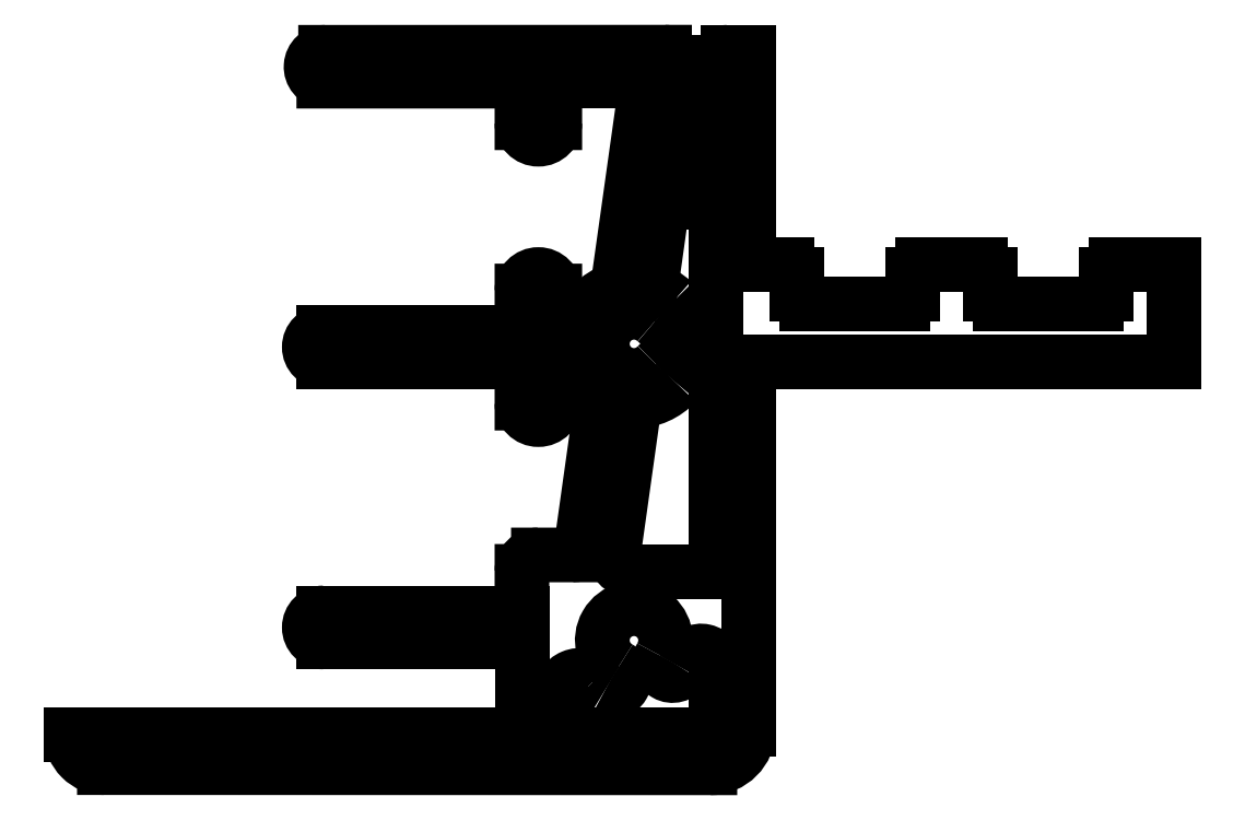
<metadata>
{"format":"dxf","ext":"dxf","renderer":"ezdxf+matplotlib","layout":"modelspace","background":"white","min_lineweight":24,"dpi":150}
</metadata>
<code>
0
SECTION
2
ENTITIES
0
LINE
8
0
10
918.7
20
576.5
30
0
11
919.3
21
580.5
31
0
0
ARC
8
0
10
917.8
20
573.5
30
0
40
3.081
50
47.38
51
72.36
0
ARC
8
0
10
919.8
20
580.5
30
0
40
0.5
50
90
51
172
0
ARC
8
0
10
919.4
20
575.3
30
0
40
0.6642
50
227.2
51
47.21
0
LINE
8
0
10
919.8
20
581
30
0
11
921.6
21
581
31
0
0
ARC
8
0
10
917.9
20
573.6
30
0
40
1.638
50
47.21
51
317.2
0
ARC
8
0
10
921.6
20
580.5
30
0
40
0.5
50
360
51
90
0
ARC
8
0
10
919.6
20
572.1
30
0
40
0.6642
50
317.2
51
137.2
0
LINE
8
0
10
922.1
20
580.5
30
0
11
922.1
21
562.4
31
0
0
ARC
8
0
10
917.9
20
573.6
30
0
40
2.966
50
270.9
51
317.2
0
ARC
8
0
10
921.6
20
562.4
30
0
40
0.5
50
270
51
360
0
LINE
8
0
10
916.8
20
563
30
0
11
917.9
21
570.7
31
0
0
LINE
8
0
10
921.6
20
561.9
30
0
11
917.8
21
561.9
31
0
0
ARC
8
0
10
917.8
20
562.9
30
0
40
1
50
172
51
270
0
ARC
8
0
10
917.9
20
573.6
30
0
40
2.966
50
106.8
51
168.6
0
LINE
8
0
10
913.8
20
574.2
30
0
11
915
21
574.2
31
0
0
LINE
8
0
10
917
20
576.5
30
0
11
918.5
21
587.2
31
0
0
LINE
8
0
10
913.8
20
576.4
30
0
11
913.8
21
574.2
31
0
0
LINE
8
0
10
918.5
20
587.2
30
0
11
913.8
21
587.2
31
0
0
ARC
8
0
10
912.9
20
576.4
30
0
40
0.85
50
360
51
180
0
LINE
8
0
10
913.8
20
587.2
30
0
11
913.8
21
585.1
31
0
0
LINE
8
0
10
912.1
20
574.2
30
0
11
912.1
21
576.4
31
0
0
ARC
8
0
10
912.9
20
585.1
30
0
40
0.85
50
180
51
360
0
LINE
8
0
10
901.8
20
574.2
30
0
11
912.1
21
574.2
31
0
0
LINE
8
0
10
912.1
20
585.1
30
0
11
912.1
21
587.2
31
0
0
ARC
8
0
10
901.8
20
573.5
30
0
40
0.75
50
90
51
270
0
LINE
8
0
10
912.1
20
587.2
30
0
11
901.8
21
587.2
31
0
0
LINE
8
0
10
912.1
20
572.7
30
0
11
901.8
21
572.7
31
0
0
ARC
8
0
10
901.9
20
588
30
0
40
0.75
50
90
51
262.9
0
LINE
8
0
10
912.1
20
570.6
30
0
11
912.1
21
572.7
31
0
0
LINE
8
0
10
901.9
20
588.7
30
0
11
919.4
21
588.7
31
0
0
ARC
8
0
10
912.9
20
570.6
30
0
40
0.85
50
180
51
360
0
ARC
8
0
10
919.4
20
588.2
30
0
40
0.5
50
355.3
51
90
0
LINE
8
0
10
913.8
20
572.7
30
0
11
913.8
21
570.6
31
0
0
LINE
8
0
10
919.5
20
583.2
30
0
11
919.9
21
588.2
31
0
0
LINE
8
0
10
915
20
572.7
30
0
11
913.8
21
572.7
31
0
0
ARC
8
0
10
920
20
583.2
30
0
40
0.5
50
175.3
51
270
0
ARC
8
0
10
917.9
20
573.6
30
0
40
2.966
50
198
51
237.2
0
LINE
8
0
10
921.7
20
582.7
30
0
11
920
21
582.7
31
0
0
LINE
8
0
10
915.1
20
563.1
30
0
11
916.3
21
571.1
31
0
0
ARC
8
0
10
921.7
20
583.2
30
0
40
0.5
50
270
51
360
0
ARC
8
0
10
914.6
20
563.2
30
0
40
0.5
50
270
51
352
0
LINE
8
0
10
922.2
20
583.2
30
0
11
922.2
21
588.2
31
0
0
LINE
8
0
10
912.9
20
562.7
30
0
11
914.6
21
562.7
31
0
0
ARC
8
0
10
922.7
20
588.2
30
0
40
0.5
50
90
51
180
0
ARC
8
0
10
912.9
20
561.9
30
0
40
0.85
50
90
51
180
0
LINE
8
0
10
922.7
20
588.7
30
0
11
923.8
21
588.7
31
0
0
LINE
8
0
10
912.1
20
559.7
30
0
11
912.1
21
561.9
31
0
0
LINE
8
0
10
923.8
20
577.7
30
0
11
923.8
21
588.7
31
0
0
LINE
8
0
10
901.8
20
559.7
30
0
11
912.1
21
559.7
31
0
0
LINE
8
0
10
923.8
20
577.7
30
0
11
925.8
21
577.7
31
0
0
ARC
8
0
10
901.8
20
559
30
0
40
0.75
50
90
51
270
0
ARC
8
0
10
925.8
20
577.2
30
0
40
0.5
50
360
51
90
0
LINE
8
0
10
912.1
20
558.2
30
0
11
901.8
21
558.2
31
0
0
LINE
8
0
10
926.3
20
577.2
30
0
11
926.3
21
576.2
31
0
0
LINE
8
0
10
912.1
20
553.4
30
0
11
912.1
21
558.2
31
0
0
ARC
8
0
10
926.8
20
576.2
30
0
40
0.5
50
180
51
270
0
LINE
8
0
10
888.8
20
553.4
30
0
11
912.1
21
553.4
31
0
0
LINE
8
0
10
926.8
20
575.7
30
0
11
931.8
21
575.7
31
0
0
ARC
8
0
10
890.5
20
553.4
30
0
40
1.7
50
180
51
270
0
ARC
8
0
10
931.8
20
576.2
30
0
40
0.5
50
270
51
360
0
LINE
8
0
10
921.8
20
551.7
30
0
11
890.5
21
551.7
31
0
0
LINE
8
0
10
932.3
20
576.2
30
0
11
932.3
21
577.2
31
0
0
ARC
8
0
10
921.8
20
553.7
30
0
40
2
50
270
51
360
0
ARC
8
0
10
932.8
20
577.2
30
0
40
0.5
50
90
51
180
0
LINE
8
0
10
923.8
20
572.7
30
0
11
923.8
21
553.7
31
0
0
LINE
8
0
10
932.8
20
577.7
30
0
11
935.8
21
577.7
31
0
0
LINE
8
0
10
945.8
20
572.7
30
0
11
923.8
21
572.7
31
0
0
ARC
8
0
10
935.8
20
577.2
30
0
40
0.5
50
360
51
90
0
LINE
8
0
10
945.8
20
577.7
30
0
11
945.8
21
572.7
31
0
0
LINE
8
0
10
936.3
20
577.2
30
0
11
936.3
21
576.2
31
0
0
LINE
8
0
10
942.8
20
577.7
30
0
11
945.8
21
577.7
31
0
0
ARC
8
0
10
936.8
20
576.2
30
0
40
0.5
50
180
51
270
0
ARC
8
0
10
942.8
20
577.2
30
0
40
0.5
50
90
51
180
0
LINE
8
0
10
936.8
20
575.7
30
0
11
941.8
21
575.7
31
0
0
LINE
8
0
10
942.3
20
577.2
30
0
11
942.3
21
576.2
31
0
0
ARC
8
0
10
941.8
20
576.2
30
0
40
0.5
50
270
51
360
0
ARC
8
0
10
917.9
20
558.3
30
0
40
1.638
50
329.8
51
239.8
0
ARC
8
0
10
916.7
20
556.3
30
0
40
0.6642
50
239.8
51
59.85
0
ARC
8
0
10
919.9
20
557.1
30
0
40
0.6642
50
149.8
51
329.8
0
ARC
8
0
10
917.9
20
558.3
30
0
40
2.966
50
225.2
51
239.8
0
ARC
8
0
10
917.9
20
558.3
30
0
40
2.966
50
329.8
51
340.7
0
ARC
8
0
10
915.1
20
555.5
30
0
40
1
50
45.19
51
180
0
ARC
8
0
10
921.3
20
557
30
0
40
0.75
50
360
51
154.5
0
LINE
8
0
10
914.1
20
553.4
30
0
11
914.1
21
555.5
31
0
0
LINE
8
0
10
922.1
20
557
30
0
11
922.1
21
553.4
31
0
0
LINE
8
0
10
922.1
20
553.4
30
0
11
914.1
21
553.4
31
0
0
ENDSEC
0
EOF

</code>
